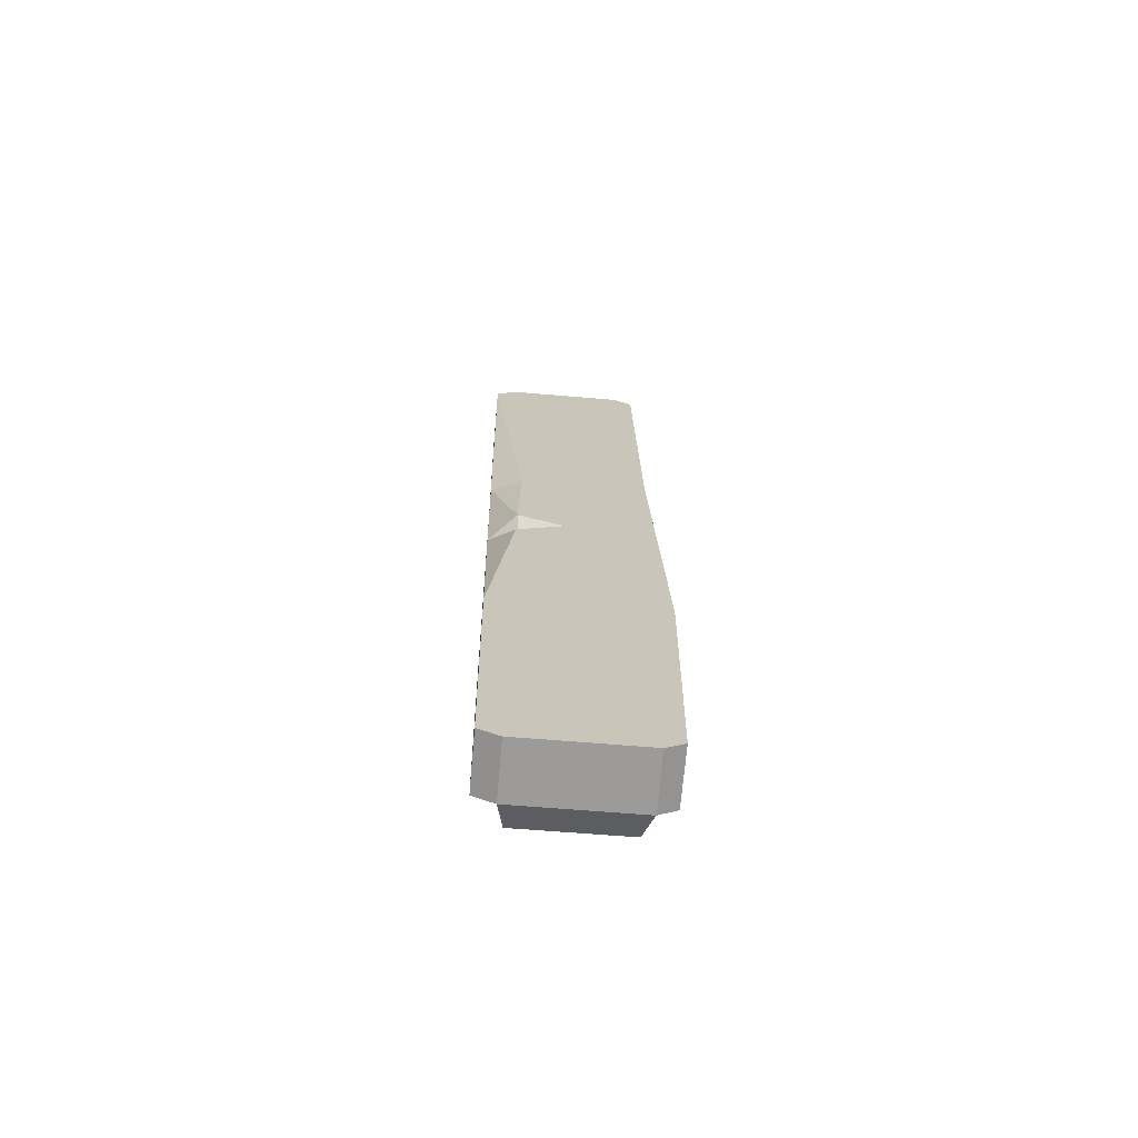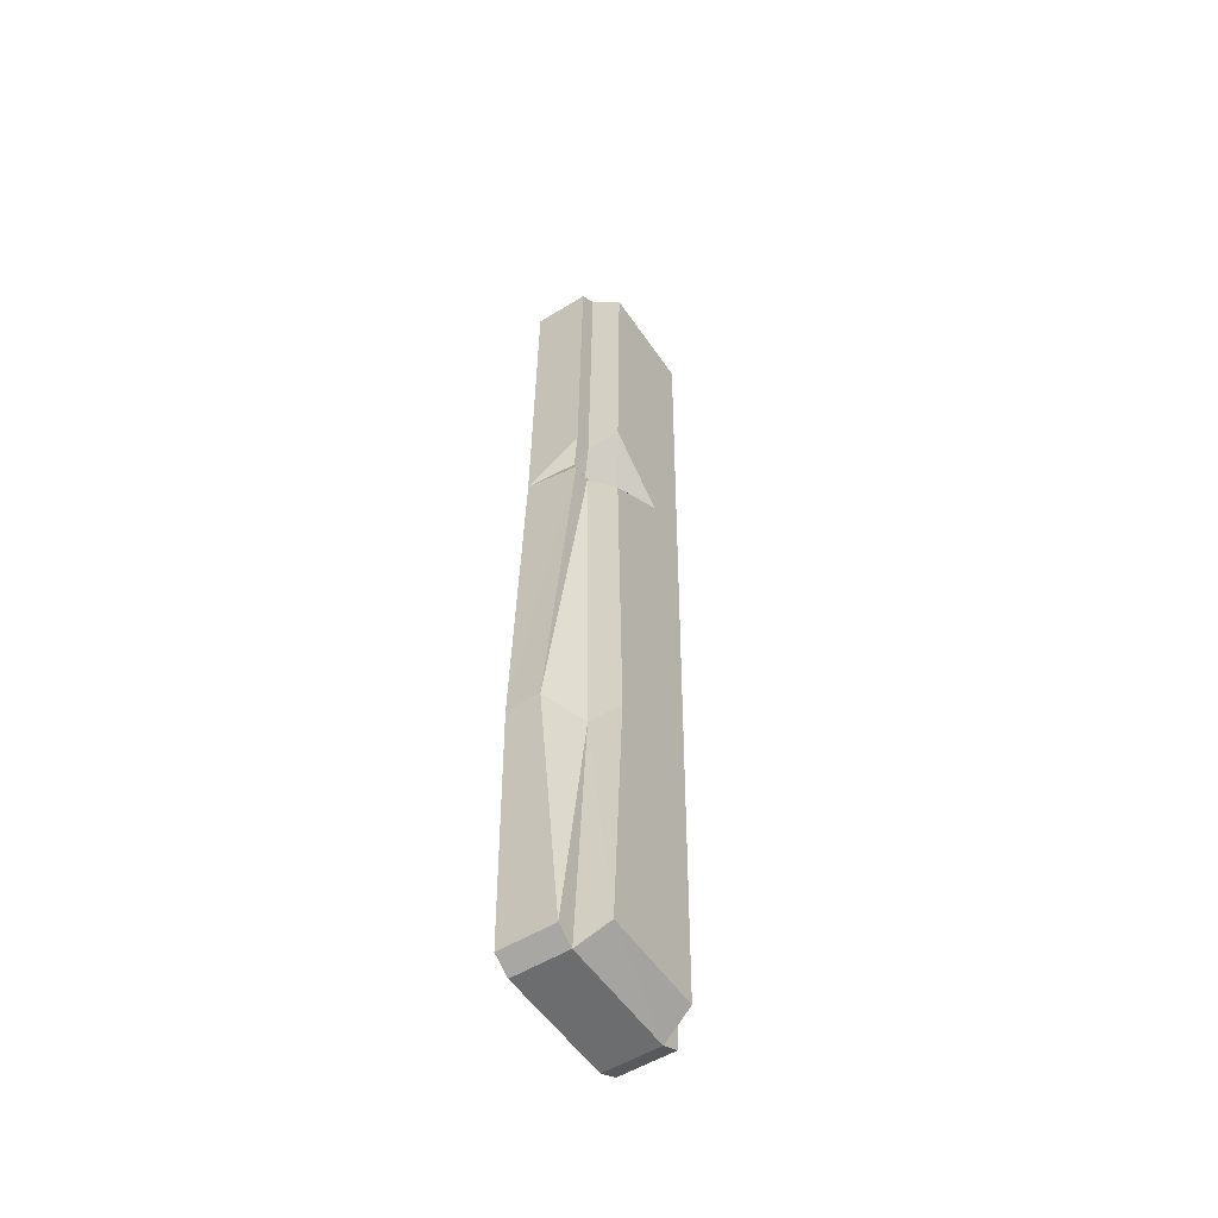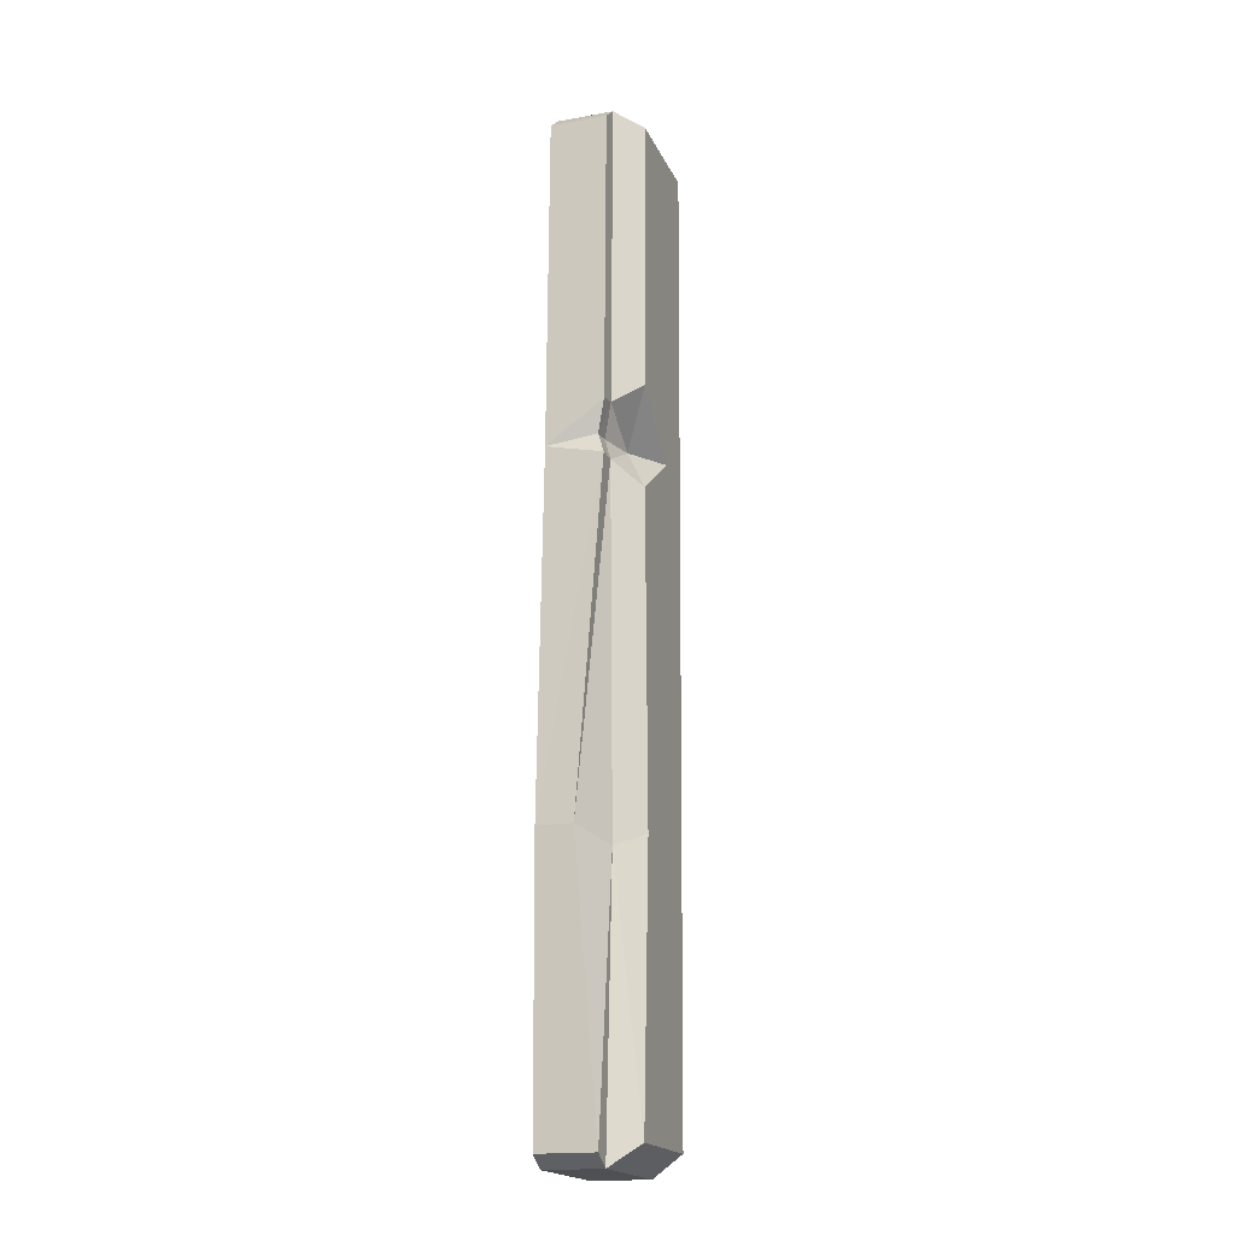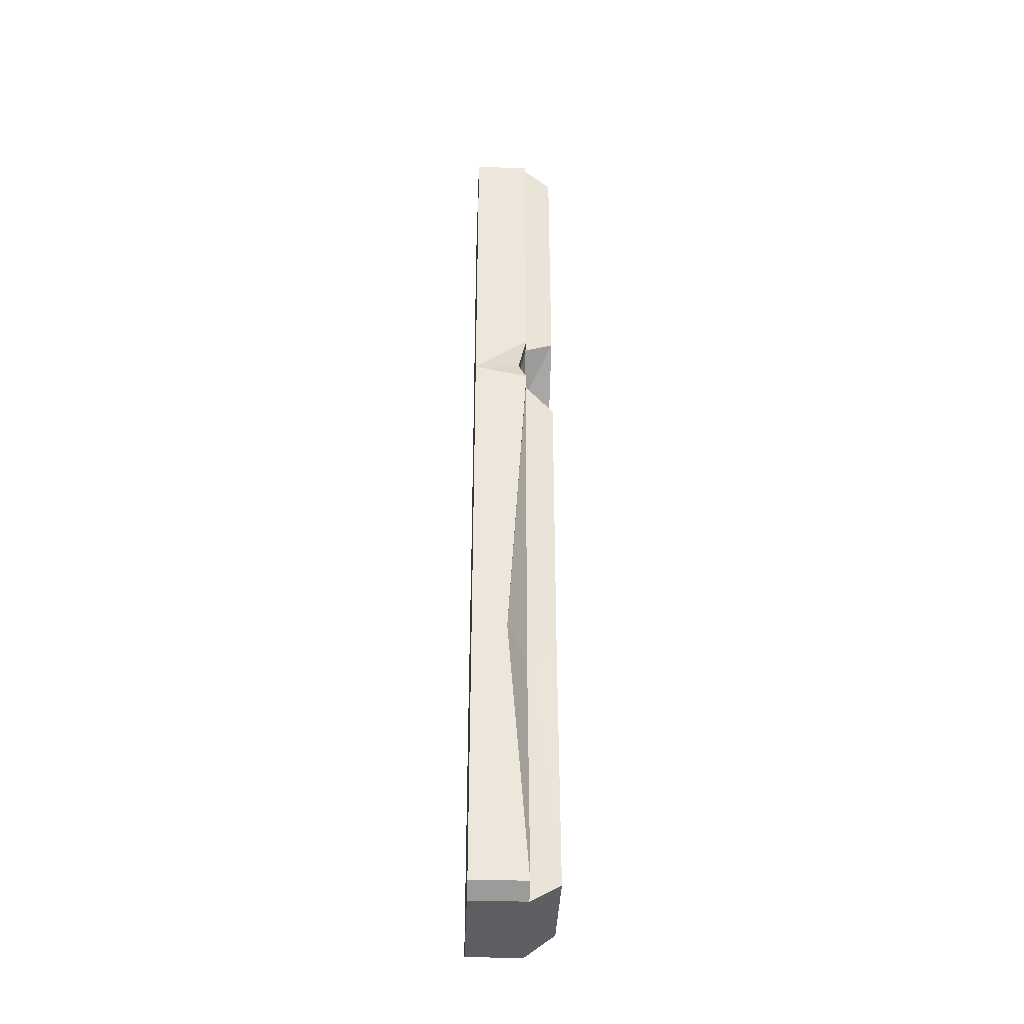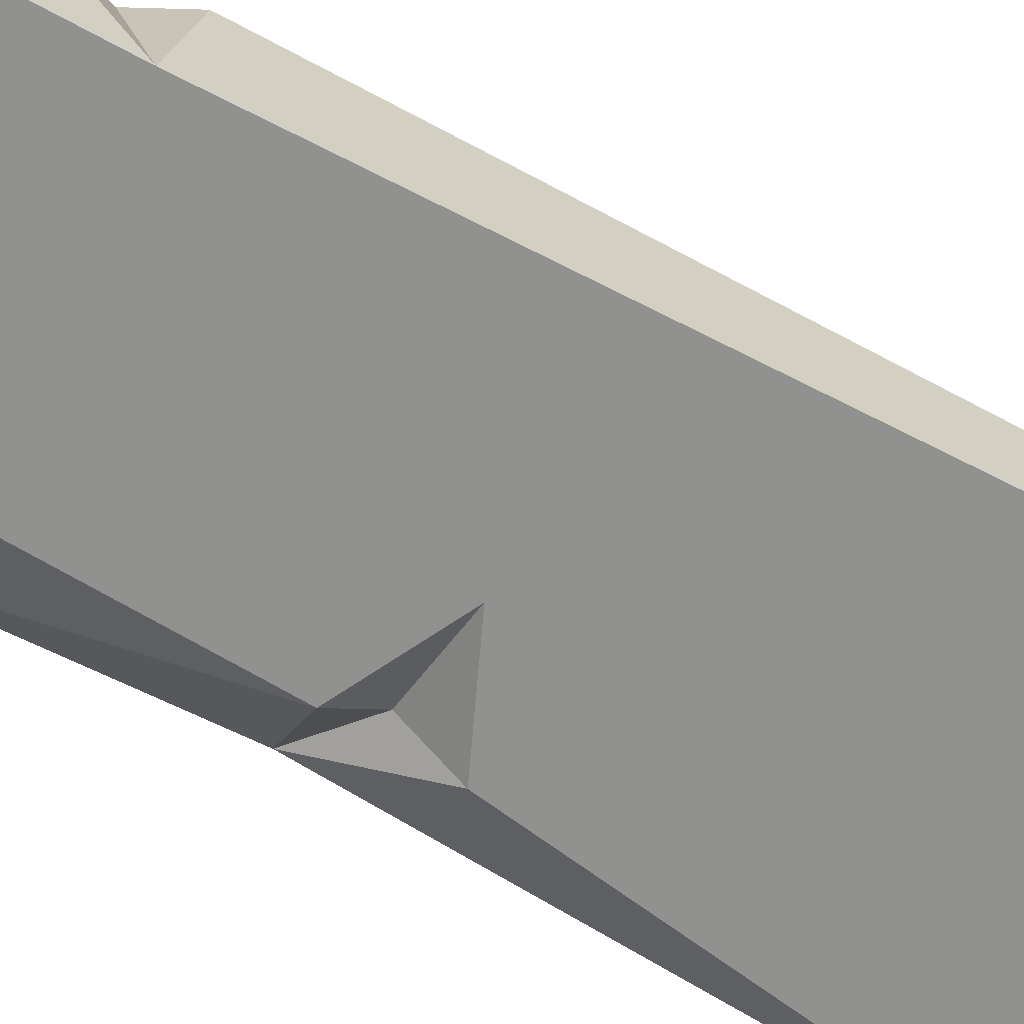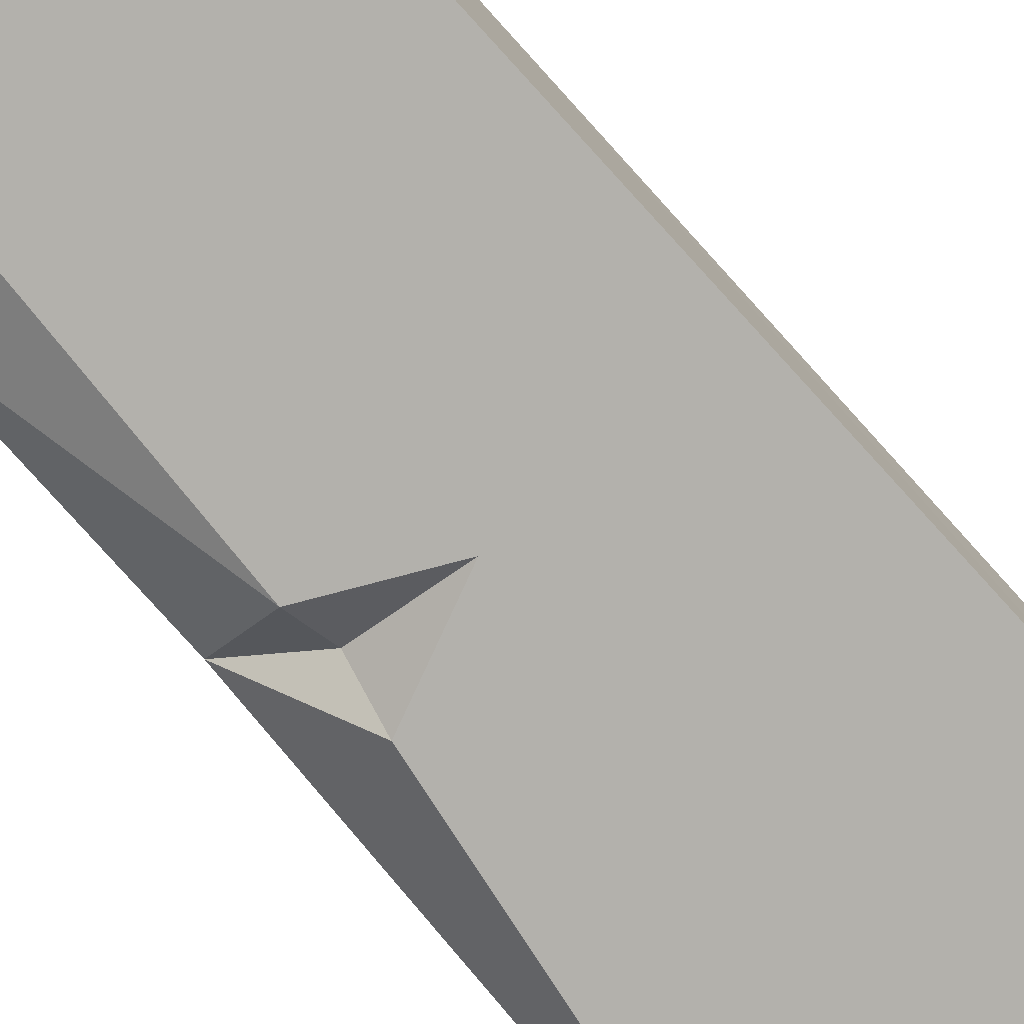
<metadata>
{"format":"obj","ext":"obj","renderer":"f3d","projection":"perspective","resolution":1024,"background":"white","views":[{"elev":-69.9,"azim":-5.0,"up":"+Z"},{"elev":-53.1,"azim":123.5,"up":"+Z"},{"elev":-18.1,"azim":108.9,"up":"+Z"},{"elev":-37.2,"azim":87.8,"up":"+Z"},{"elev":-66.0,"azim":59.9,"up":"+Y"},{"elev":-79.1,"azim":39.9,"up":"+Y"}]}
</metadata>
<code>
v -21.51 -8.11 -138.7
v 24.74 -8.11 -138
v -25.92 -8.11 136.7
v 20.33 -8.11 137.4
v -25.92 8.11 136.7
v 20.33 8.11 137.4
v -21.51 8.11 -138.7
v 24.74 8.11 -138
v -24.39 -4.039 40.75
v -24.39 0.5115 40.75
v 21.92 8.11 37.87
v 21.86 -8.11 41.49
v -22.76 -8.11 -60.97
v -22.76 8.11 -60.97
v 25.92 2.001 -60.19
v 25.92 -8.11 -60.19
v -19.97 -8.11 141.4
v -19.97 8.11 141.4
v -18.36 8.11 40.84
v -16.73 8.11 -60.88
v -15.43 8.11 -141.9
v -15.43 -8.11 -141.9
v -16.73 -8.11 -60.88
v -15.38 -8.11 39.84
v 14.89 -8.11 141.9
v 14.89 8.11 141.9
v 16.55 8.11 37.78
v 14.84 8.11 -63.93
v 19.42 8.11 -141.4
v 19.42 -8.11 -141.4
v 20.55 -8.11 -60.28
v 16.5 -8.11 41.4
v -23.84 0.027 6.674
v -15.99 -8.11 -5.526
v -15.82 -8.11 7.235
v -2.388 -8.11 0.9117
v -15.06 -3.681 1.437
v 21.68 8.11 53.19
v 16.29 8.11 54.07
v 2.732 8.11 44.83
v 19.51 5.729 44.18
v 14.14 5.729 44.57
v -17.57 16.8 135.5
v -16.15 16.8 39.16
v 13.04 16.8 136
v 14.28 16.8 58.45
v -4.425 16.8 42.98
v -14.72 16.8 -58.36
v 14.51 16.8 29.6
v 13 16.8 -61.29
v -13.59 16.8 -136
v 17.02 16.8 -135.5
f 22 23 1
f 1 23 13
f 3 17 5
f 5 17 18
f 14 20 7
f 7 20 21
f 7 21 1
f 1 21 22
f 8 15 2
f 2 15 16
f 7 1 14
f 14 1 13
f 9 3 10
f 10 3 5
f 18 19 5
f 5 19 10
f 12 38 4
f 4 38 6
f 9 24 3
f 3 24 17
f 13 33 14
f 14 33 10
f 33 9 10
f 10 19 14
f 14 19 20
f 15 11 16
f 16 11 12
f 33 35 9
f 9 35 24
f 17 25 18
f 18 25 26
f 44 43 47
f 47 43 46
f 43 45 46
f 50 48 49
f 44 47 48
f 48 47 49
f 48 50 51
f 51 50 52
f 22 21 30
f 30 21 29
f 22 30 23
f 23 30 31
f 23 31 34
f 34 31 36
f 31 32 36
f 32 24 36
f 24 35 36
f 24 32 17
f 17 32 25
f 25 4 26
f 26 4 6
f 38 39 6
f 6 39 26
f 28 27 15
f 15 27 11
f 29 28 8
f 8 28 15
f 30 29 2
f 2 29 8
f 30 2 31
f 31 2 16
f 32 31 12
f 12 31 16
f 25 32 4
f 4 32 12
f 23 34 13
f 13 34 33
f 37 36 35
f 33 37 35
f 33 34 37
f 34 36 37
f 12 41 38
f 42 39 41
f 41 39 38
f 40 39 42
f 12 11 41
f 42 41 27
f 27 41 11
f 40 42 27
f 18 43 19
f 19 43 44
f 18 26 43
f 43 26 45
f 26 39 45
f 45 39 46
f 39 40 46
f 46 40 47
f 20 19 48
f 48 19 44
f 27 49 40
f 40 49 47
f 27 28 49
f 49 28 50
f 21 20 51
f 51 20 48
f 29 52 28
f 28 52 50
f 29 21 52
f 52 21 51

</code>
